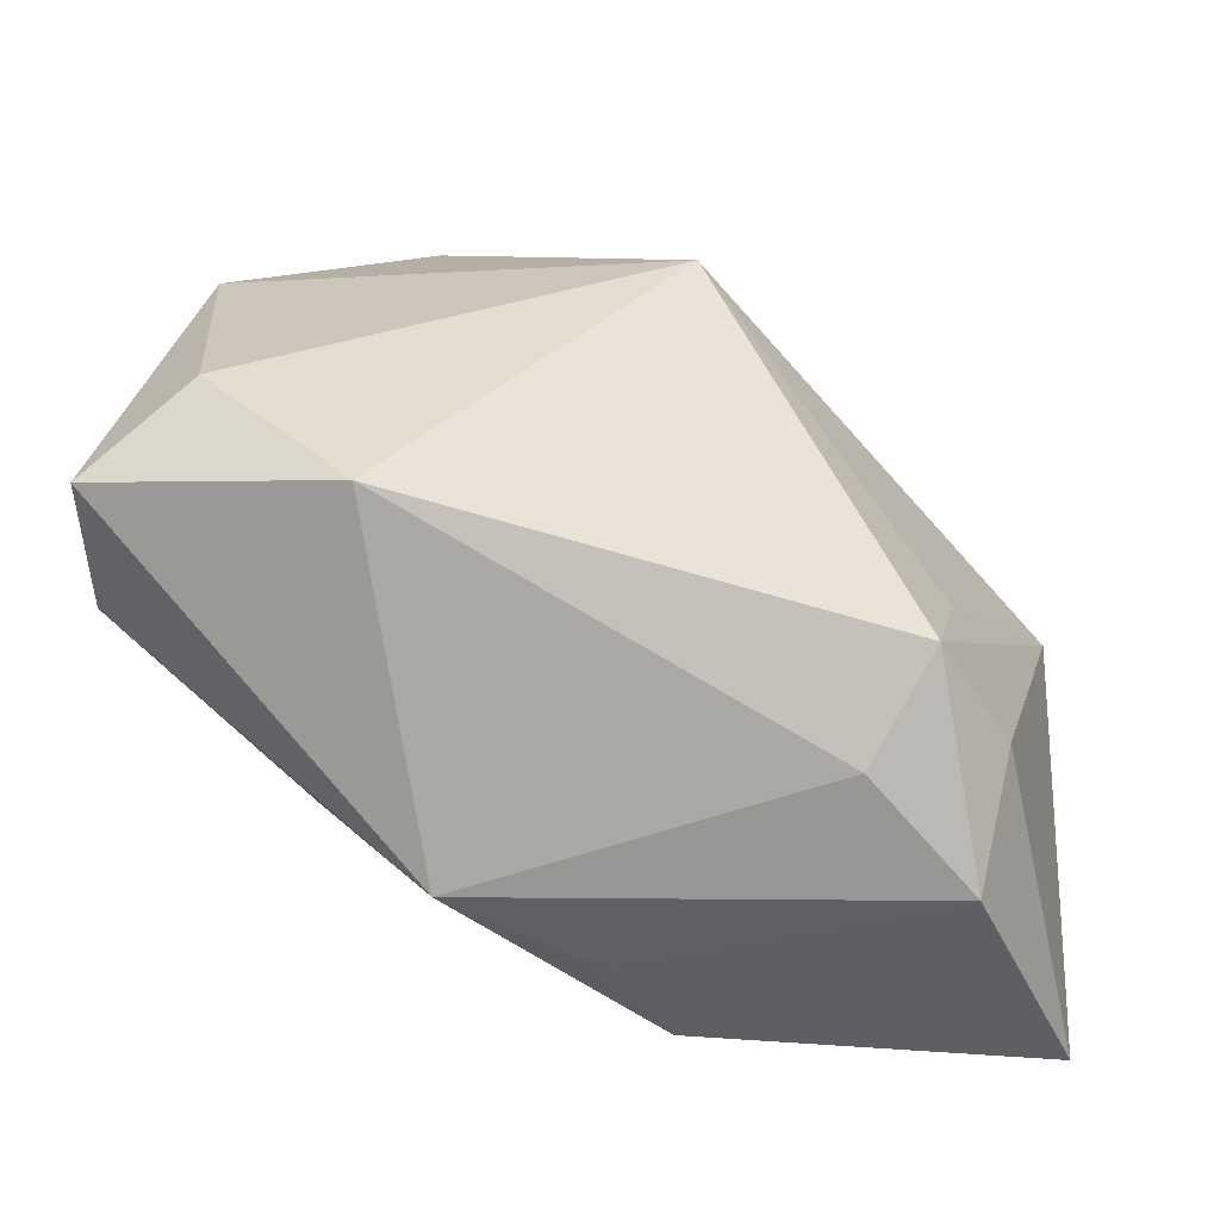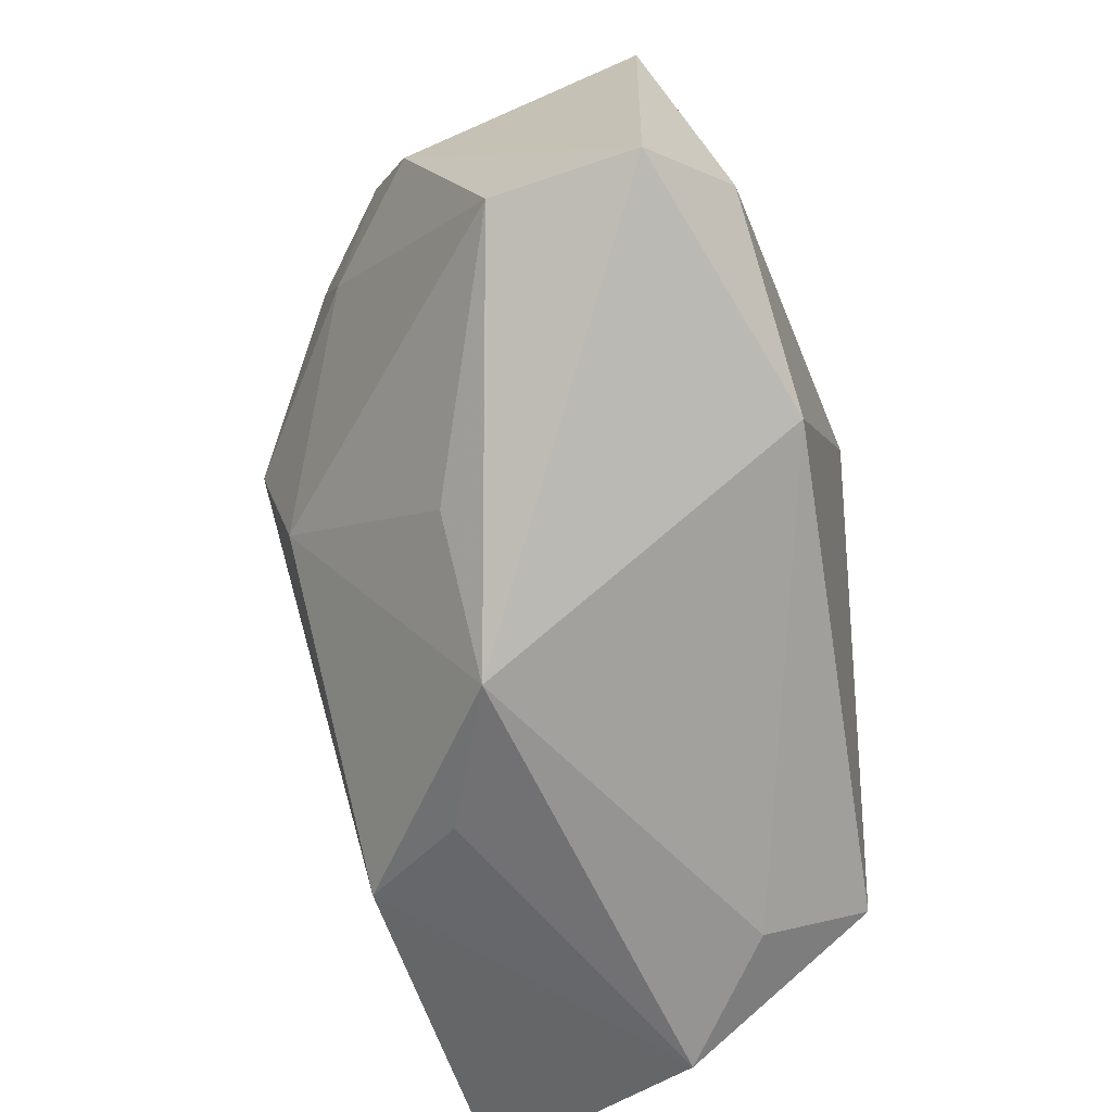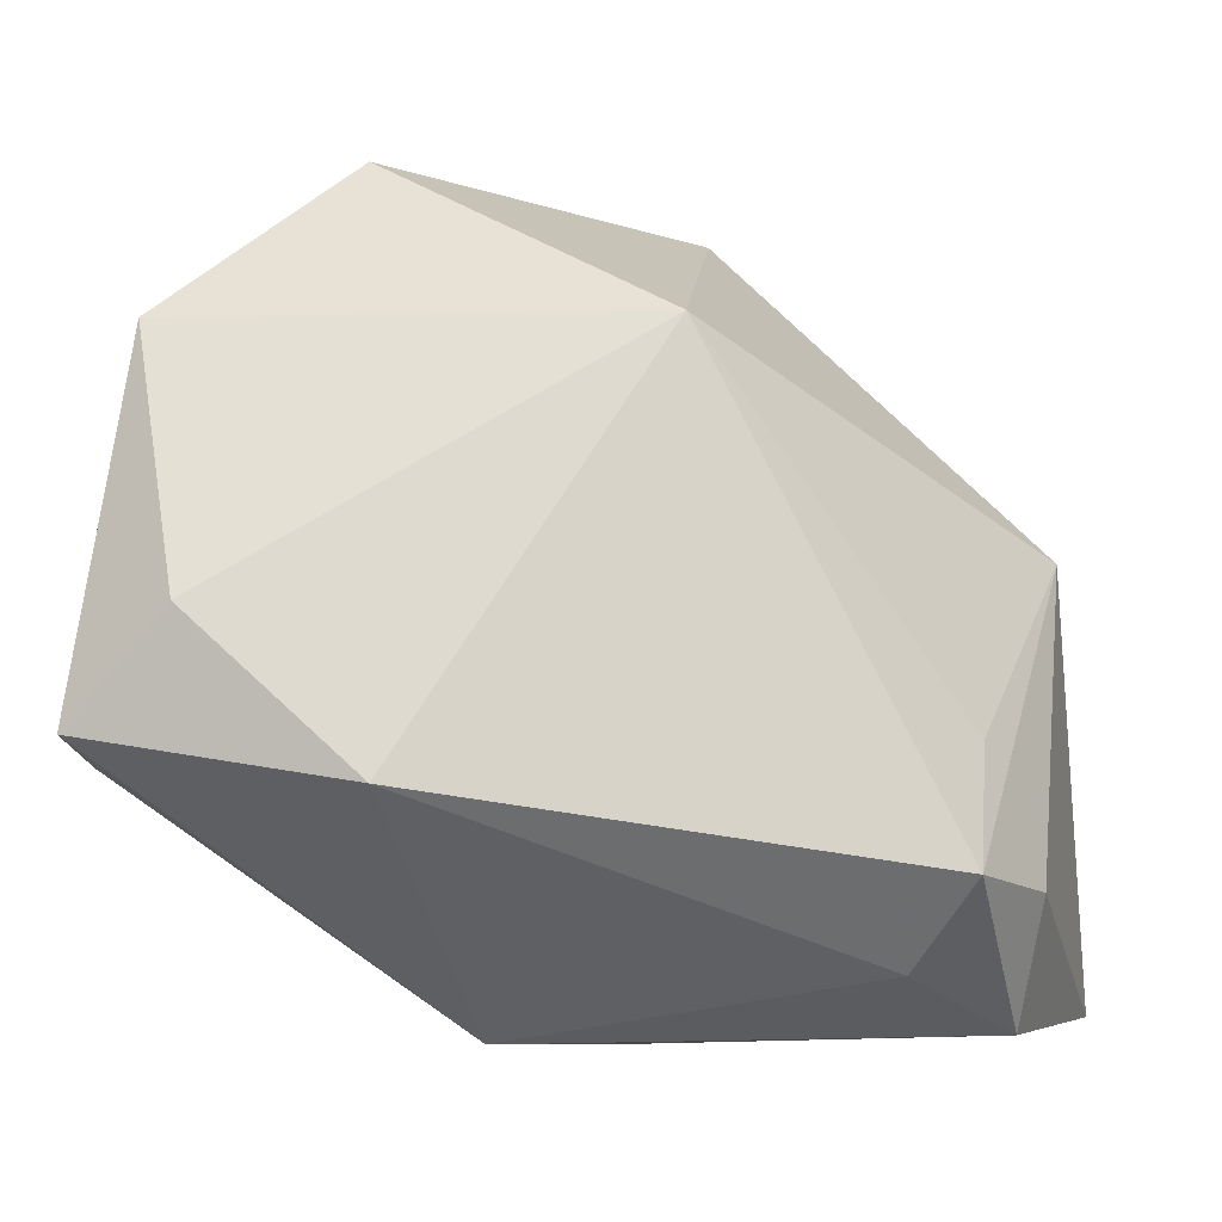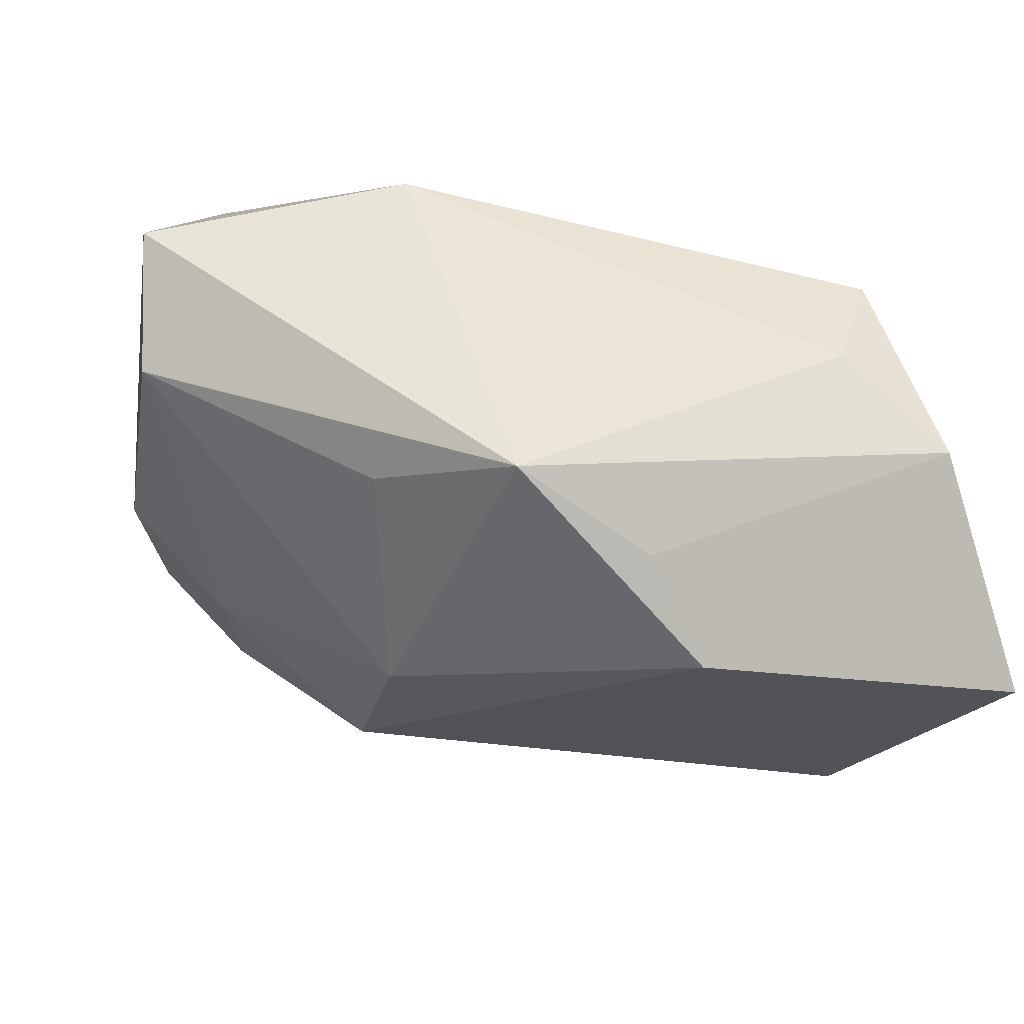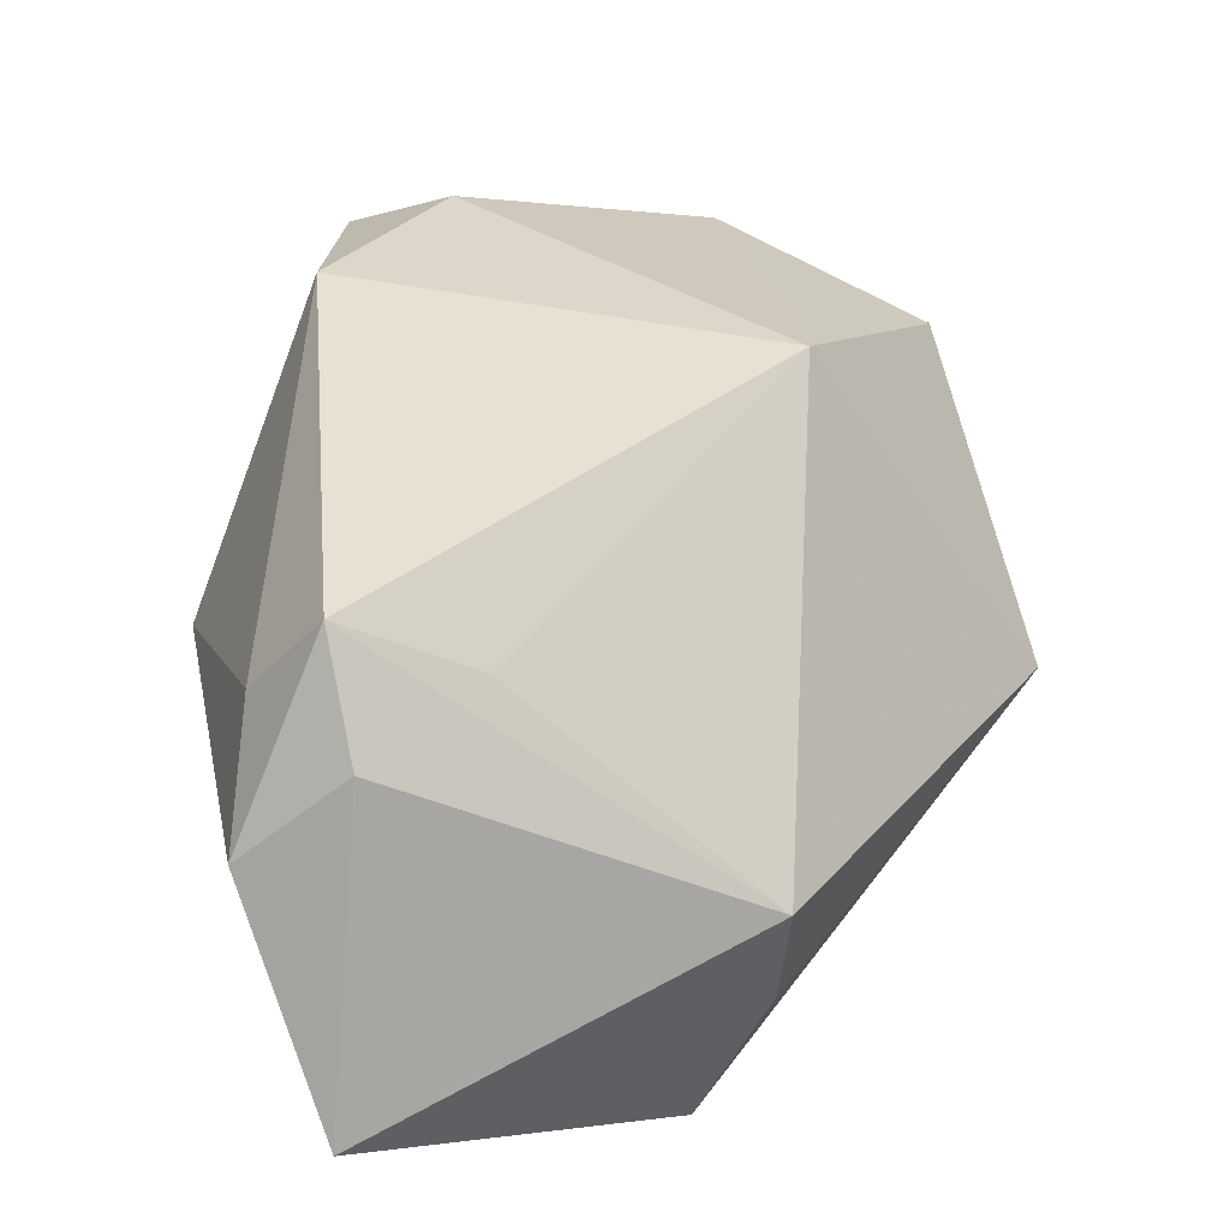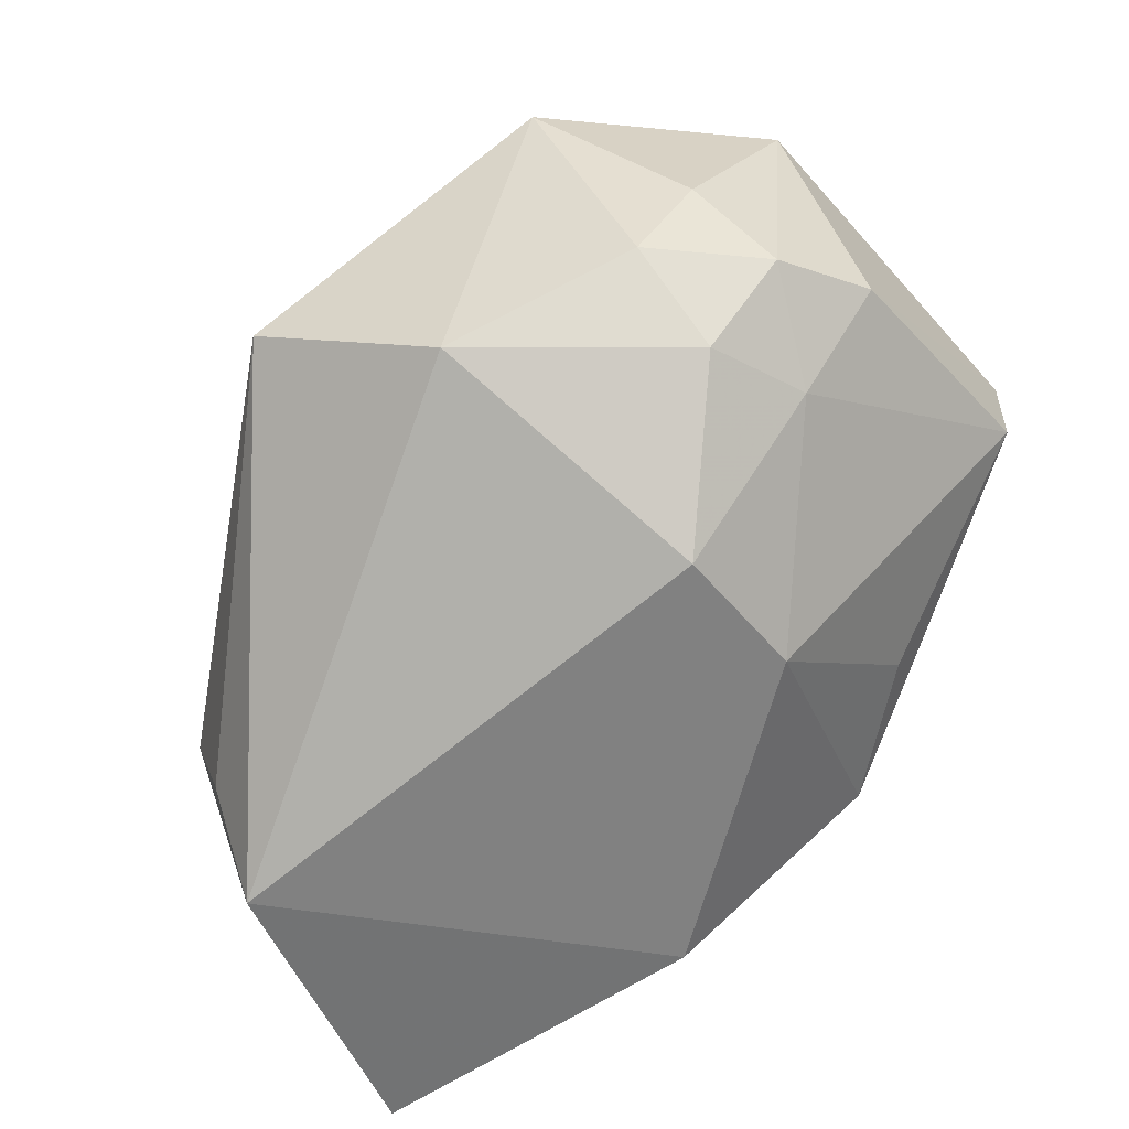
<metadata>
{"format":"obj","ext":"obj","renderer":"f3d","projection":"perspective","resolution":1024,"background":"white","views":[{"elev":35.7,"azim":6.1,"up":"+Z"},{"elev":-60.7,"azim":-70.5,"up":"+Y"},{"elev":-19.4,"azim":0.5,"up":"+Y"},{"elev":-10.1,"azim":-16.3,"up":"+Z"},{"elev":30.4,"azim":78.4,"up":"+Z"},{"elev":-64.8,"azim":-145.2,"up":"+Z"}]}
</metadata>
<code>
v 0.03979 -0.02642 -0.02117
v -0.009761 -0.03195 -0.003719
v 0.008402 0.03777 -0.005678
v -0.01664 -0.01898 0.02484
v 0.008425 -0.02814 -0.02001
v -0.02015 -0.02227 -0.003604
v -0.01915 0.03554 0.01415
v 0.005804 0.01731 0.02484
v -0.03247 0.01814 -0.006659
v -0.03123 -0.005354 0.02484
v -0.03718 0.009577 -0.001757
v -0.02907 0.02534 0.0005747
v 0.03365 0.002158 -0.02735
v 0.03104 -0.03195 -0.0002241
v -0.007026 0.03072 -0.01672
v 0.03365 0.008658 -0.01681
v -0.02479 0.01746 -0.01459
v -0.01463 0.005549 -0.02355
v 0.03711 0.008734 -0.006427
v -0.03589 0.01971 0.01887
v 0.02684 -0.02364 0.01695
v -0.02862 0.008184 -0.01109
v 0.002785 -0.03058 -0.01071
v -0.0398 -0.01379 0.01967
v 0.03271 -0.02264 0.007358
v -0.03942 -0.01266 0.007017
v -0.01523 -0.008328 -0.01952
v 0.02805 -0.01202 0.01173
v -0.02371 0.02636 -0.008697
v 0.02196 -0.02928 0.00887
f 19 3 8
f 8 3 7
f 7 20 8
f 8 4 21
f 8 20 10
f 10 4 8
f 3 19 16
f 13 19 1
f 13 16 19
f 3 16 13
f 15 7 3
f 15 18 17
f 3 13 15
f 15 13 18
f 20 7 12
f 17 18 22
f 22 18 27
f 28 19 8
f 8 21 28
f 28 21 19
f 1 19 25
f 19 21 25
f 20 11 24
f 24 10 20
f 4 10 24
f 27 18 5
f 5 13 1
f 18 13 5
f 30 21 4
f 9 11 20
f 20 12 9
f 17 22 9
f 9 22 11
f 1 25 14
f 14 5 1
f 14 23 5
f 14 25 21
f 21 30 14
f 29 9 12
f 7 15 29
f 29 12 7
f 29 15 17
f 17 9 29
f 26 24 11
f 27 6 26
f 26 22 27
f 11 22 26
f 4 24 2
f 24 26 2
f 2 26 6
f 2 30 4
f 23 14 2
f 5 23 2
f 2 14 30
f 27 5 2
f 2 6 27

</code>
